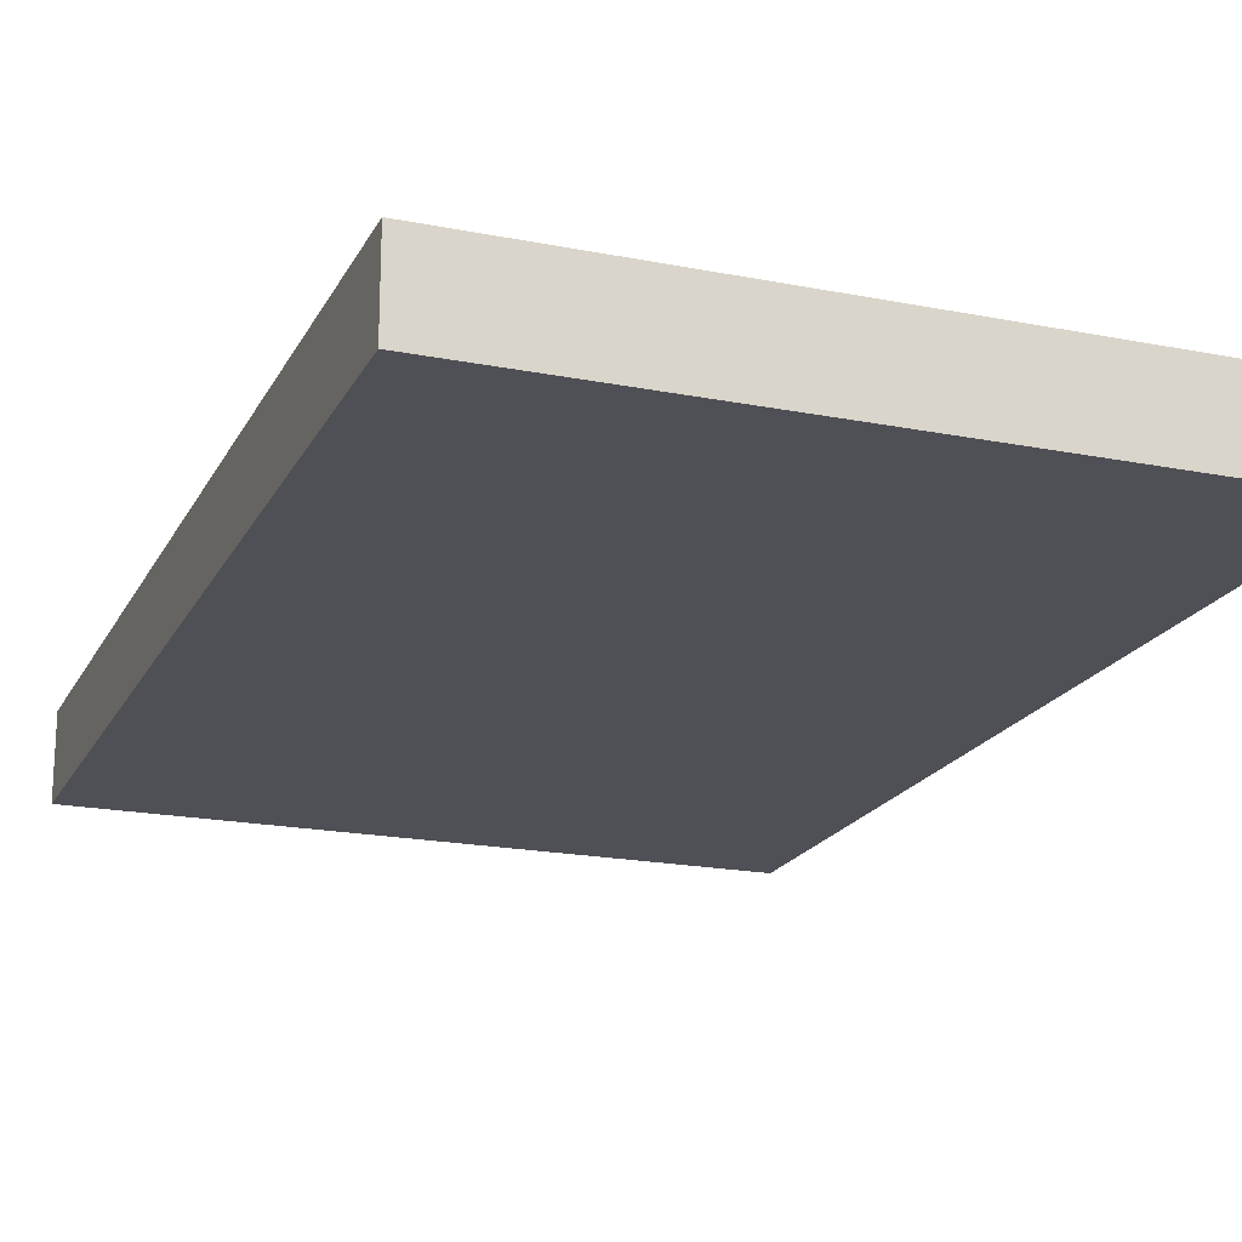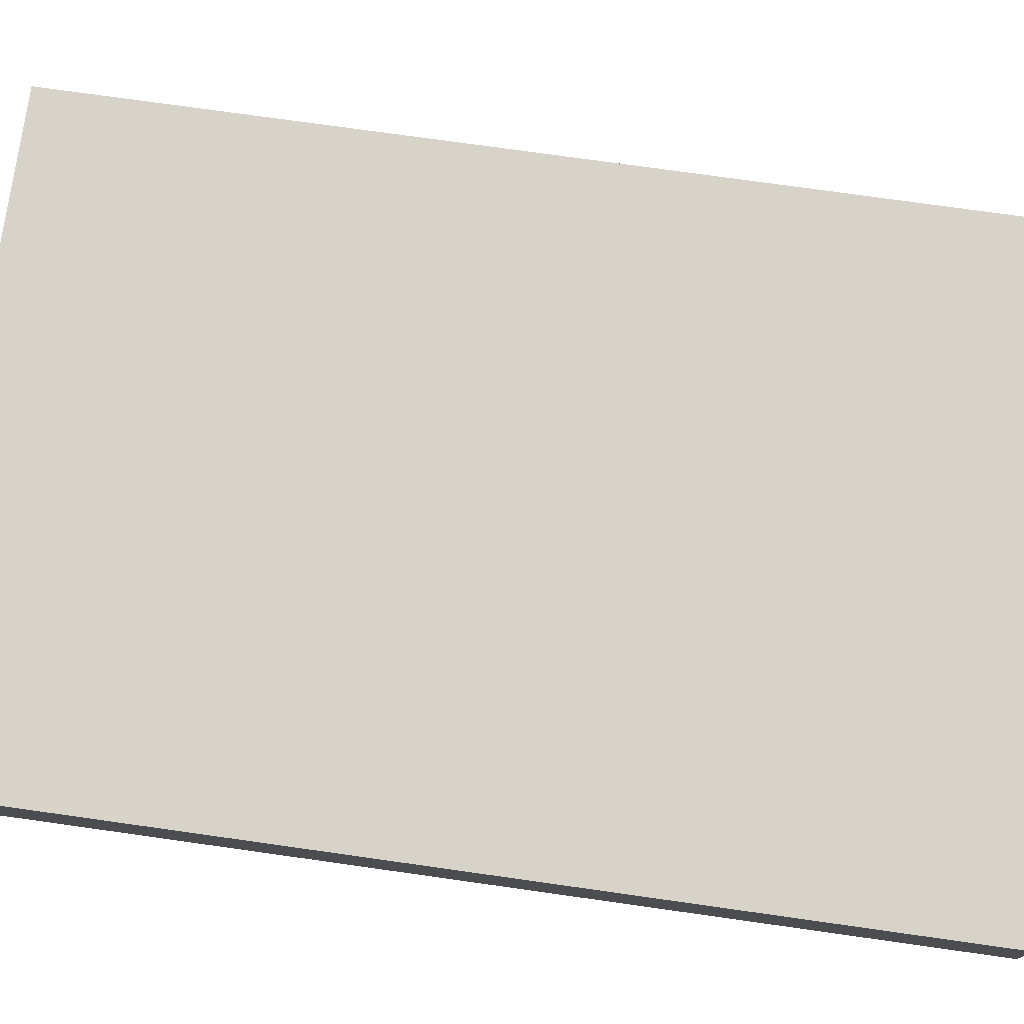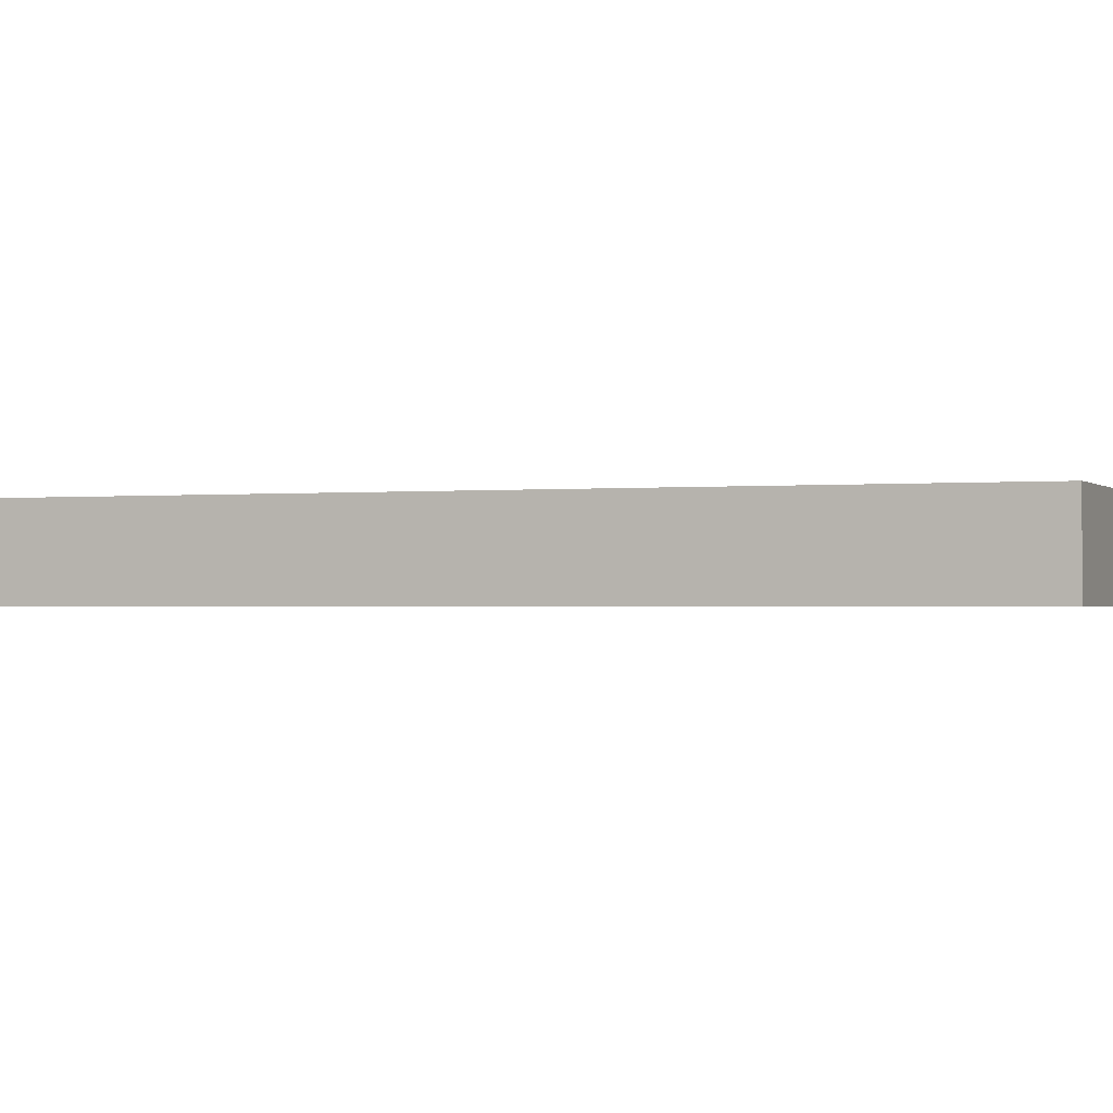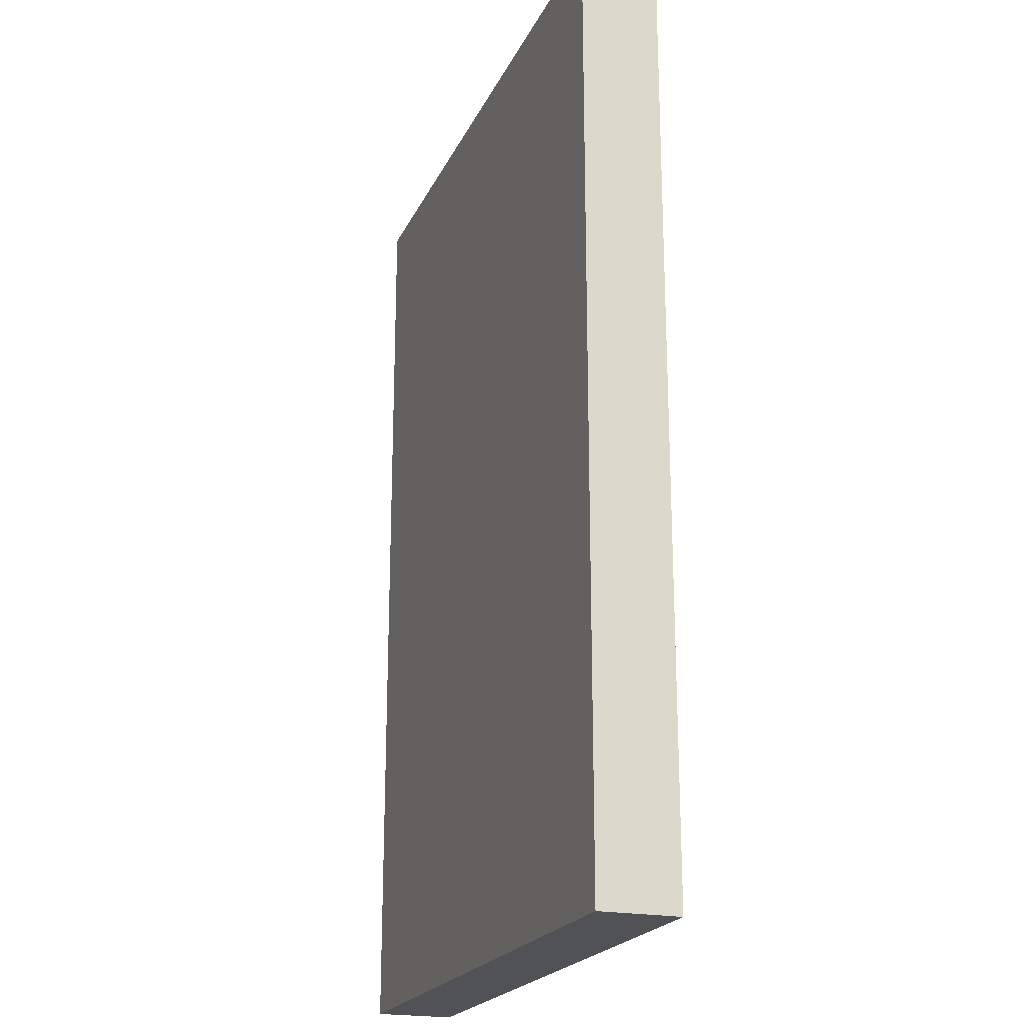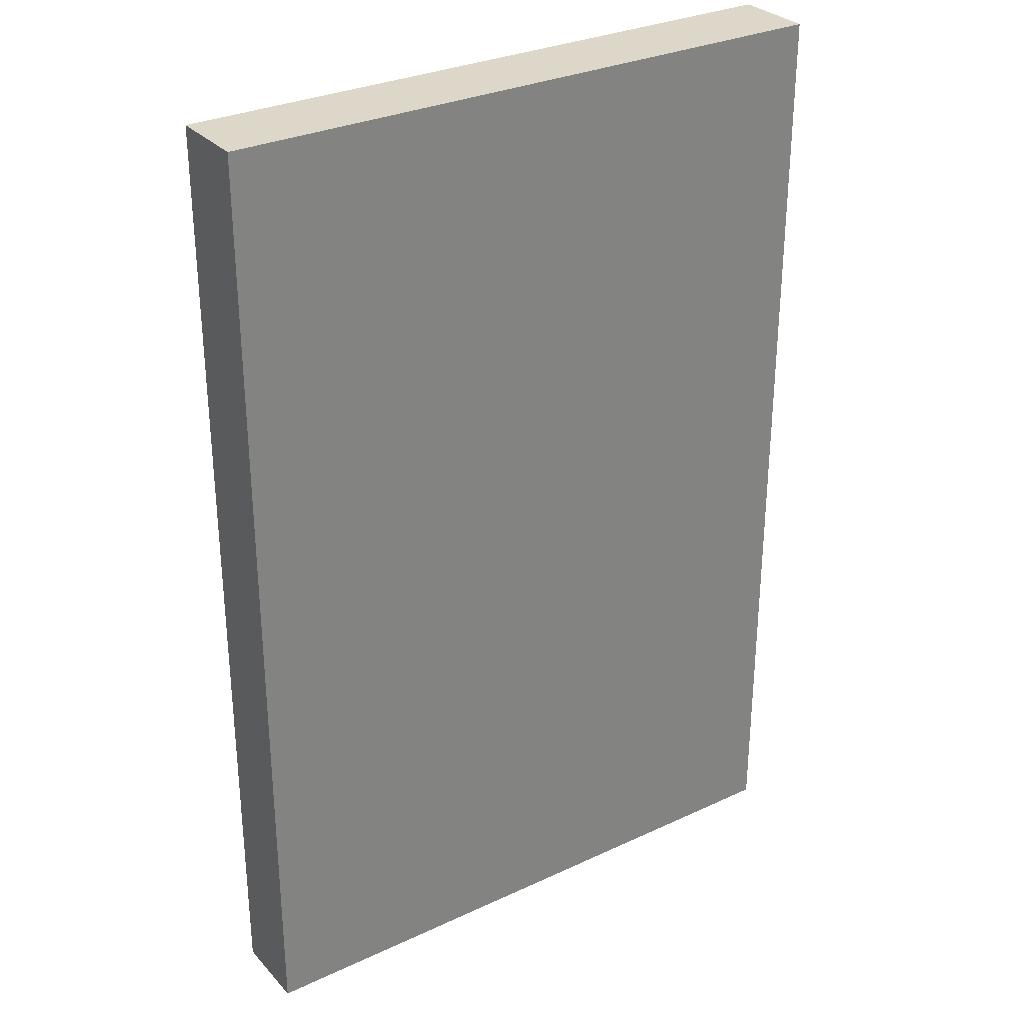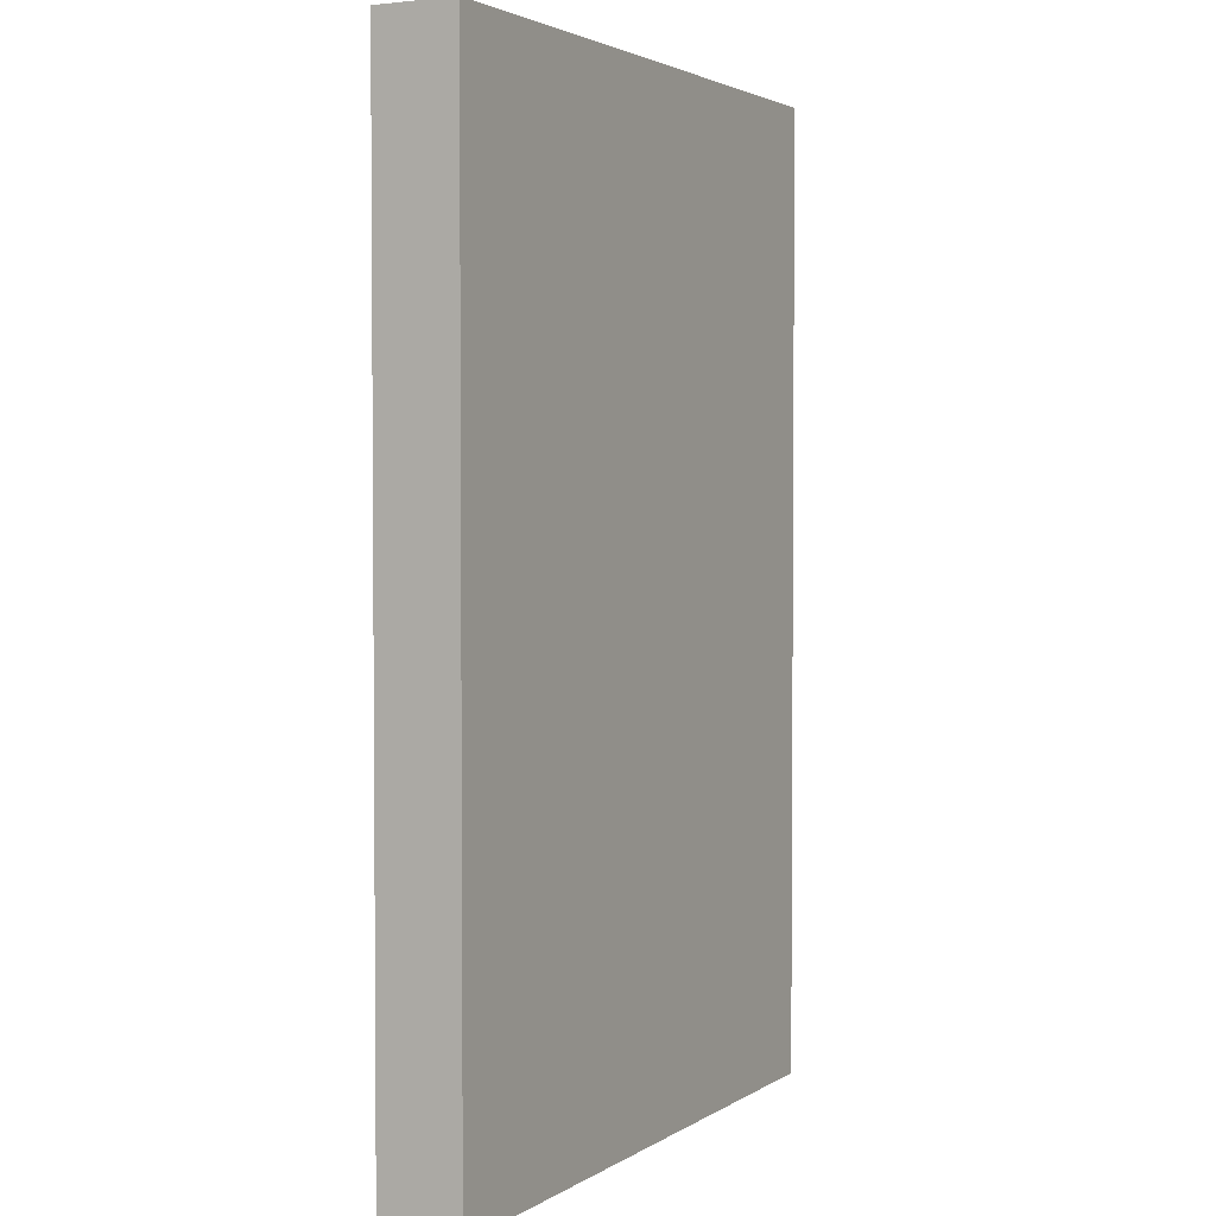
<metadata>
{"format":"obj","ext":"obj","renderer":"f3d","projection":"perspective","resolution":1024,"background":"white","views":[{"elev":-19.4,"azim":-20.4,"up":"+Y"},{"elev":75.9,"azim":-82.0,"up":"+Y"},{"elev":-1.0,"azim":110.9,"up":"+Y"},{"elev":-21.3,"azim":70.4,"up":"+Z"},{"elev":30.3,"azim":-34.0,"up":"+Z"},{"elev":2.8,"azim":-62.4,"up":"+Z"}]}
</metadata>
<code>
v 1384 2016 256
v 1448 2024 256
v 1384 2024 256
v 1448 2016 256
v 1384 2024 160
v 1448 2016 160
v 1384 2016 160
v 1448 2024 160
f 1 2 3
f 1 4 2
f 5 6 7
f 5 8 6
f 2 6 8
f 2 4 6
f 1 5 7
f 1 3 5
f 3 8 5
f 3 2 8
f 4 7 6
f 4 1 7

</code>
